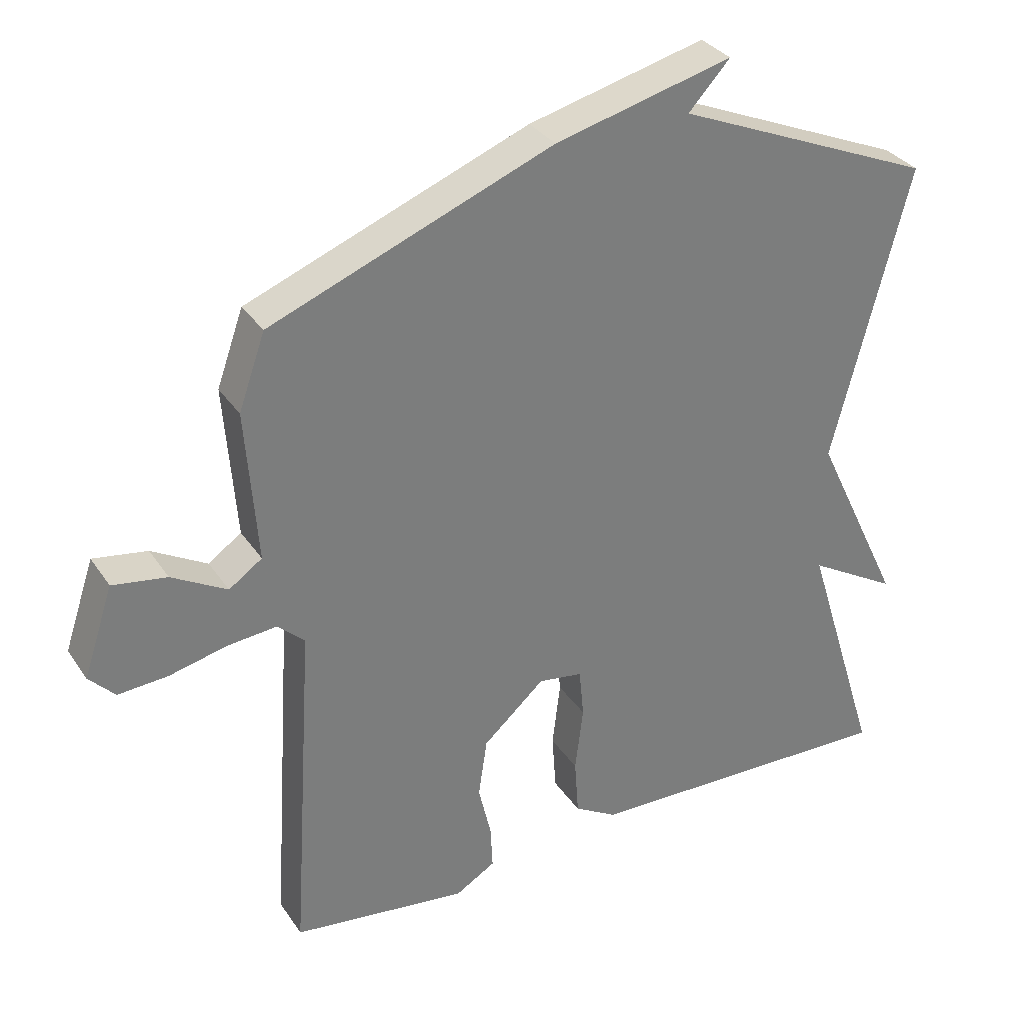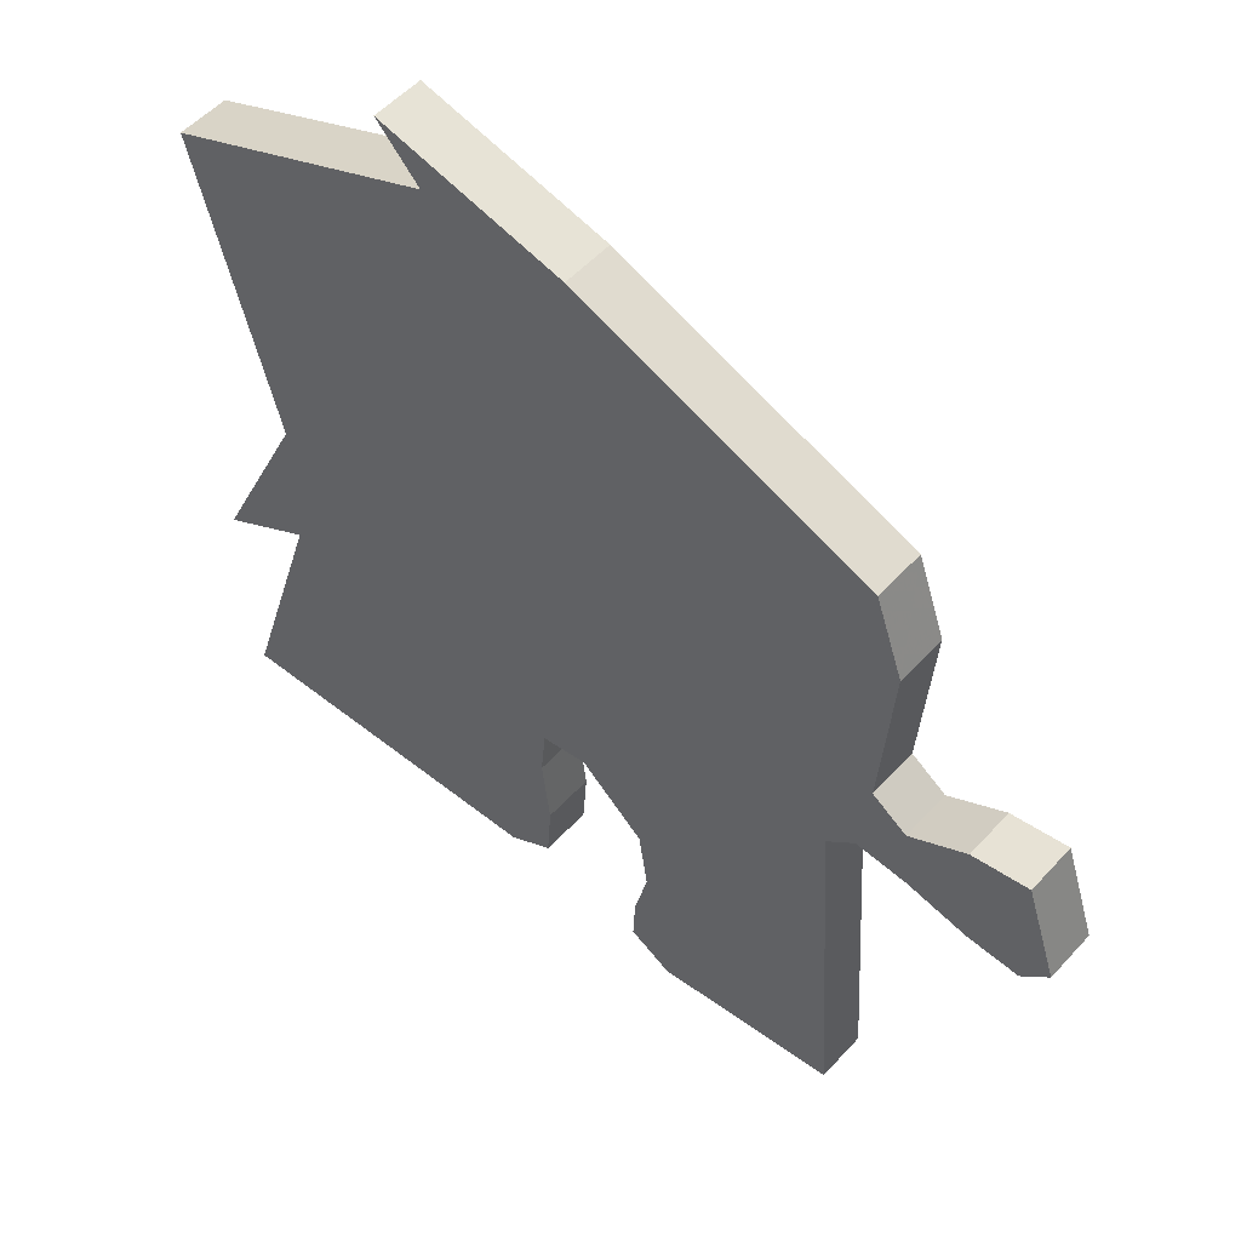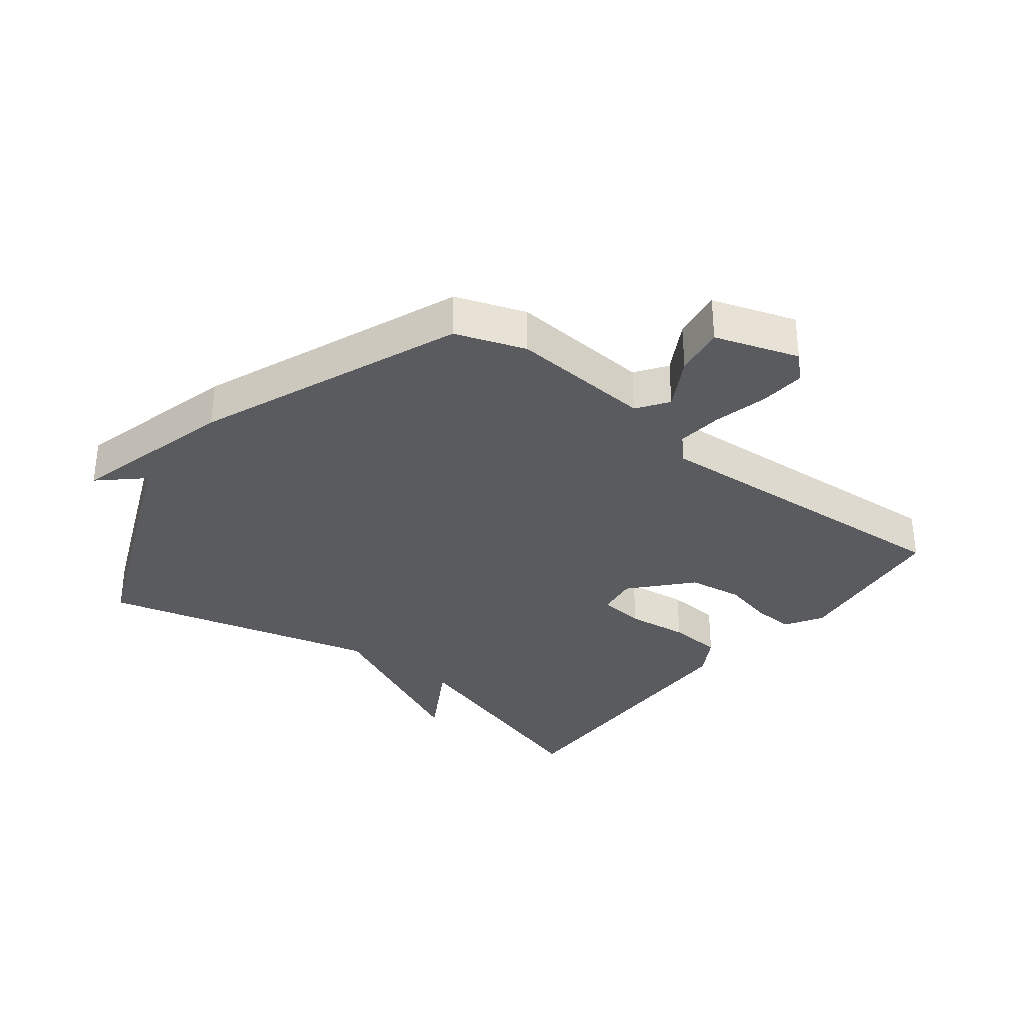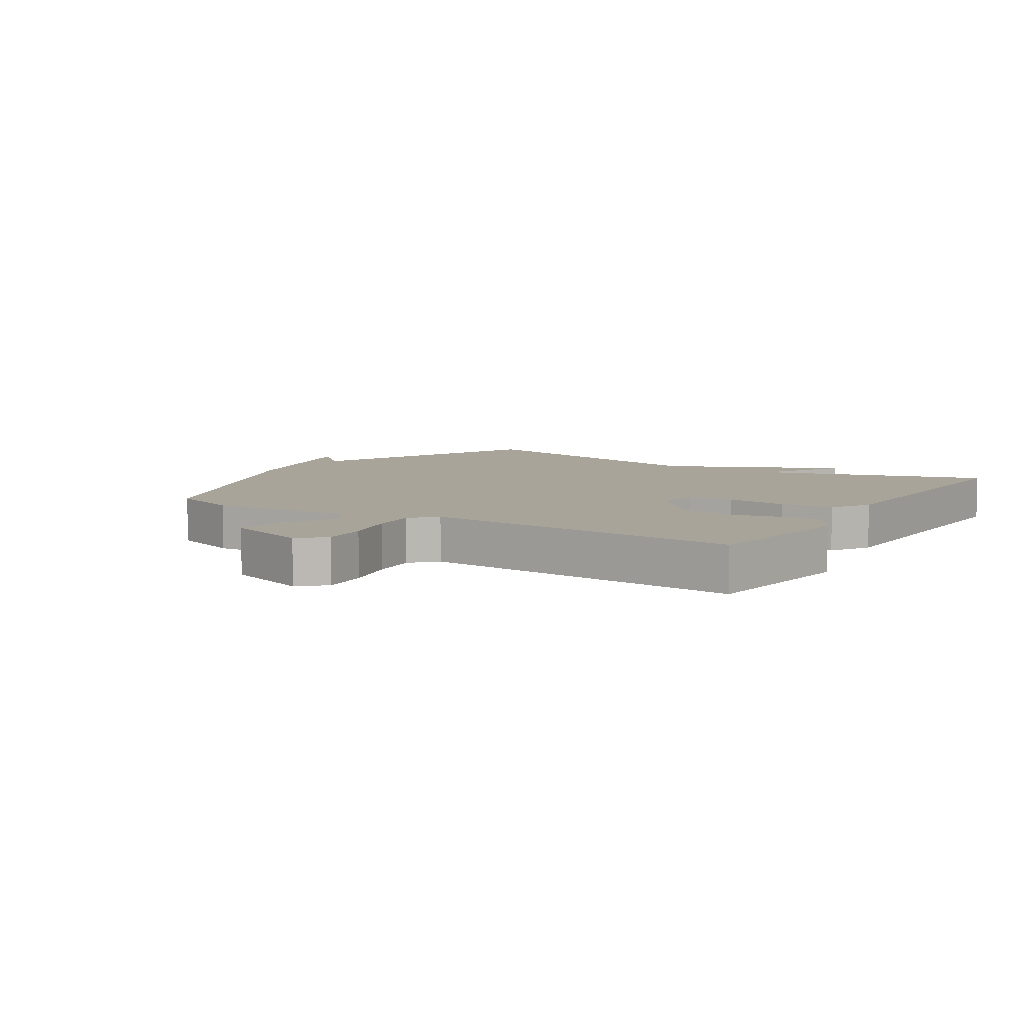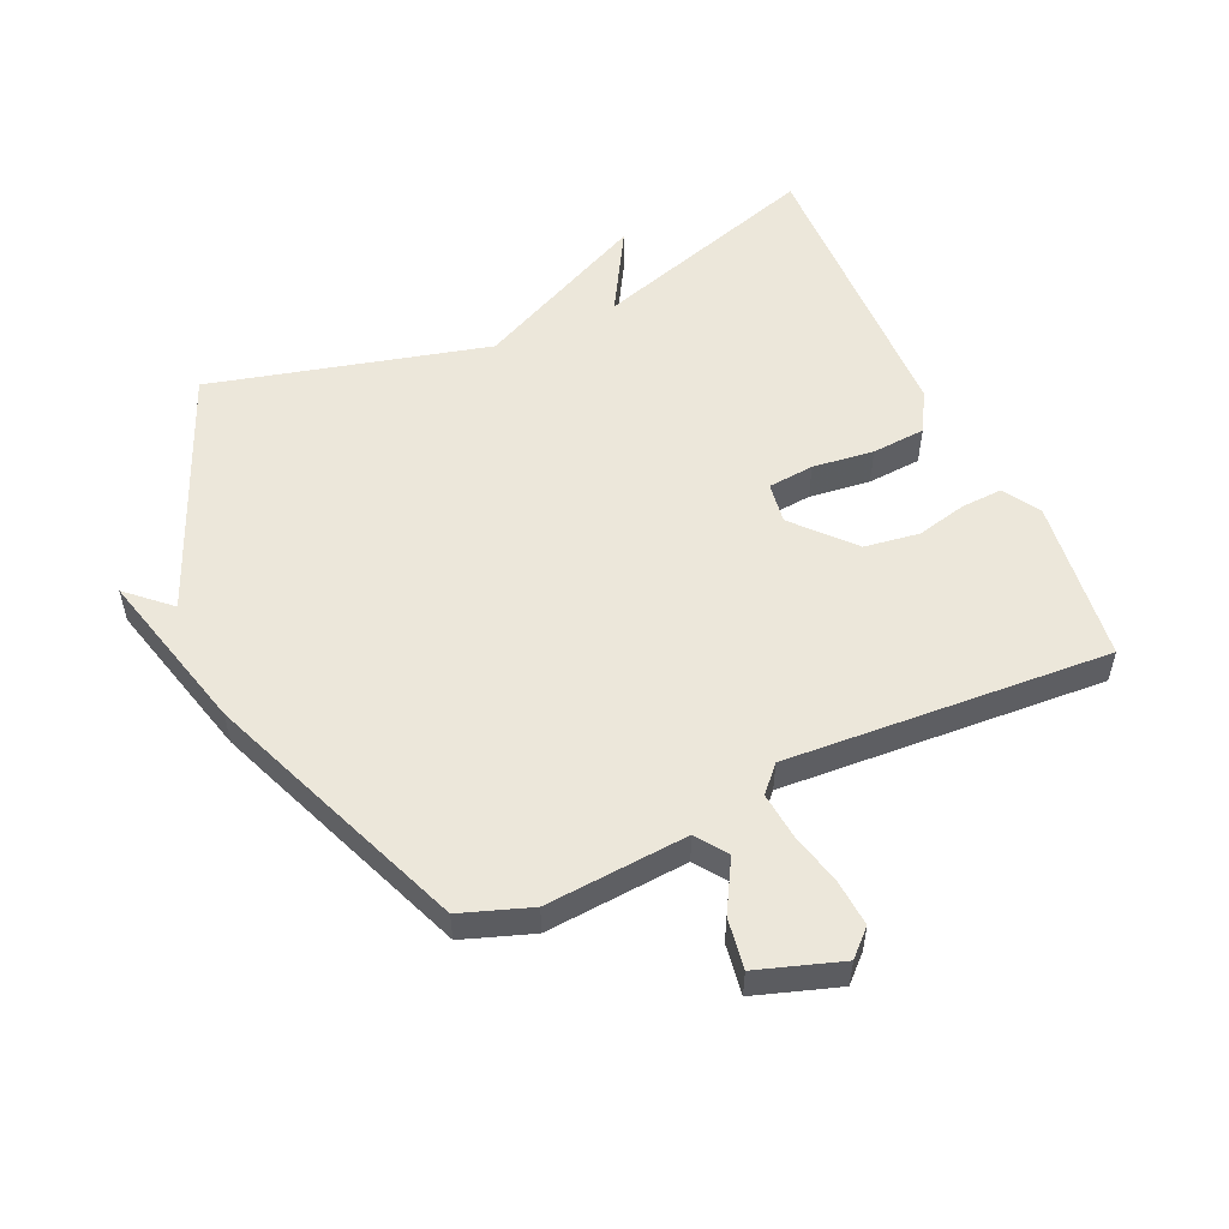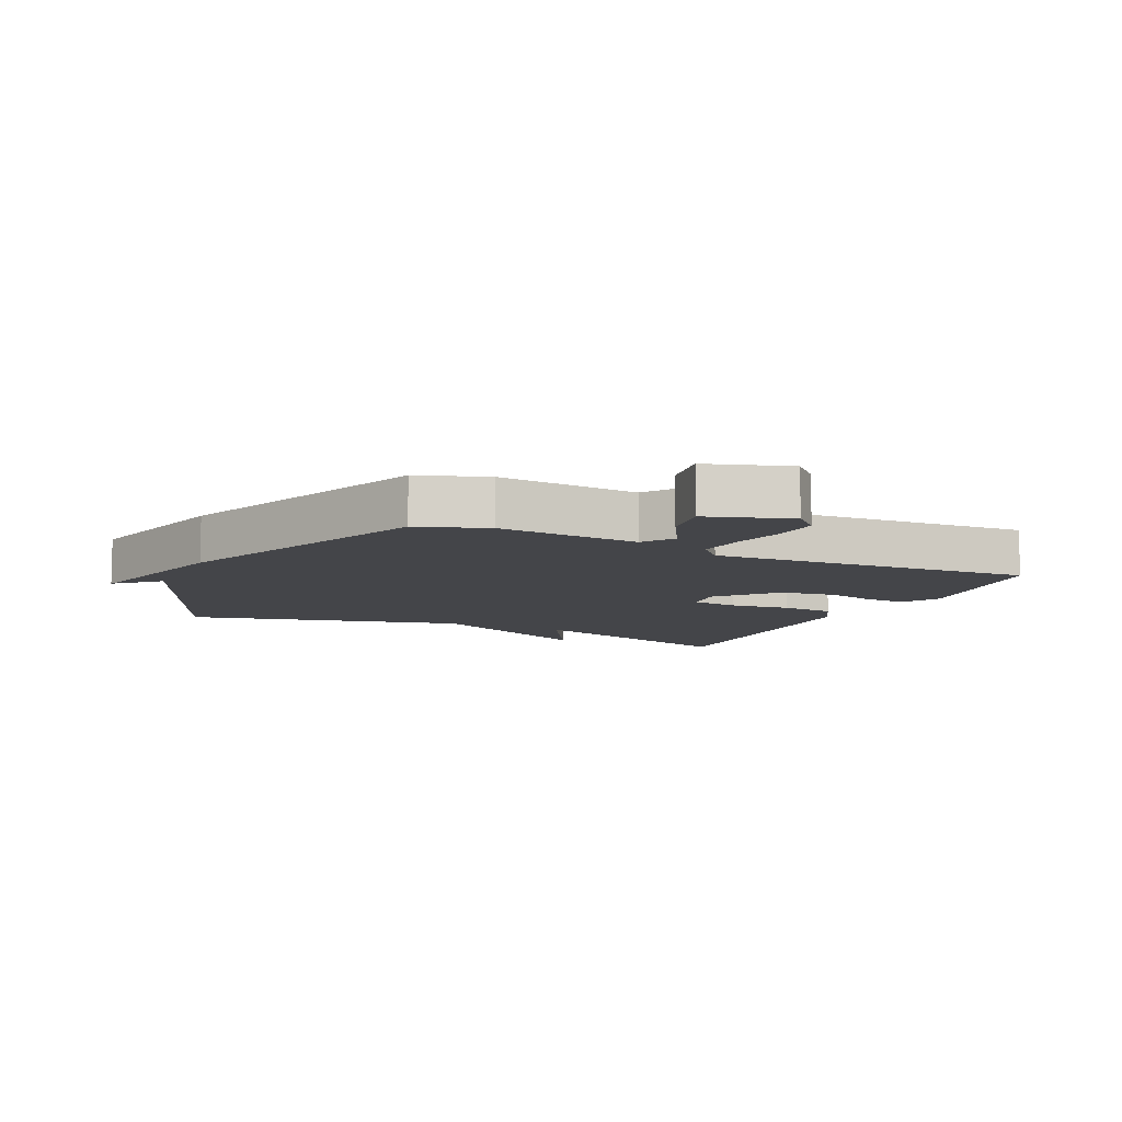
<metadata>
{"format":"obj","ext":"obj","renderer":"f3d","projection":"perspective","resolution":1024,"background":"white","views":[{"elev":32.6,"azim":151.5,"up":"+Z"},{"elev":53.2,"azim":41.1,"up":"+Z"},{"elev":-32.8,"azim":51.9,"up":"+Y"},{"elev":7.3,"azim":122.5,"up":"+Y"},{"elev":53.7,"azim":65.5,"up":"+Y"},{"elev":-9.1,"azim":64.6,"up":"+Y"}]}
</metadata>
<code>
v -0.5 0.07 0.5
v -0.116 0.07 0.663
v -0.177 0.07 0.729
v 0.084 0.07 0.663
v 0.5 0.07 0.5
v 0.539 0.07 0.39
v 0.522 0.07 0.165
v 0.571 0.07 0.131
v 0.652 0.07 0.177
v 0.732 0.07 0.19
v 0.776 0.07 0.058
v 0.738 0.07 0.018
v 0.665 0.07 0.023
v 0.58 0.07 0.043
v 0.507 0.07 0.05
v 0.467 0.07 0.013
v 0.5 0.07 -0.5
v 0.24 0.07 -0.534
v 0.181 0.07 -0.499
v 0.184 0.07 -0.434
v 0.203 0.07 -0.353
v 0.19 0.07 -0.266
v 0.099 0.07 -0.185
v 0.034 0.07 -0.195
v 0.027 0.07 -0.268
v 0.039 0.07 -0.365
v 0.033 0.07 -0.45
v -0.03 0.07 -0.487
v -0.5 0.07 -0.5
v -0.387 0.07 -0.137
v -0.519 0.07 -0.214
v -0.387 0.07 0.063
v -0.5 0 0.5
v -0.116 0 0.663
v -0.177 0 0.729
v 0.084 0 0.663
v 0.5 0 0.5
v 0.539 0 0.39
v 0.522 0 0.165
v 0.571 0 0.131
v 0.652 0 0.177
v 0.732 0 0.19
v 0.776 0 0.058
v 0.738 0 0.018
v 0.665 0 0.023
v 0.58 0 0.043
v 0.507 0 0.05
v 0.467 0 0.013
v 0.5 0 -0.5
v 0.24 0 -0.534
v 0.181 0 -0.499
v 0.184 0 -0.434
v 0.203 0 -0.353
v 0.19 0 -0.266
v 0.099 0 -0.185
v 0.034 0 -0.195
v 0.027 0 -0.268
v 0.039 0 -0.365
v 0.033 0 -0.45
v -0.03 0 -0.487
v -0.5 0 -0.5
v -0.387 0 -0.137
v -0.519 0 -0.214
v -0.387 0 0.063
f 30 31 32
f 28 29 30
f 27 28 30
f 26 27 30
f 25 26 30
f 24 25 30 32
f 32 1 2
f 24 32 2
f 23 24 2
f 19 20 21
f 18 19 21
f 17 18 21
f 16 17 21
f 16 21 22
f 12 13 14
f 11 12 14
f 10 11 14
f 9 10 14
f 8 9 14
f 7 8 14 15
f 6 7 15
f 5 6 15
f 4 5 15
f 3 4 15
f 2 3 15
f 16 22 23 2
f 2 15 16
f 64 63 62
f 62 61 60
f 62 60 59
f 62 59 58
f 62 58 57
f 64 62 57 56
f 34 33 64
f 34 64 56
f 34 56 55
f 53 52 51
f 53 51 50
f 53 50 49
f 53 49 48
f 54 53 48
f 46 45 44
f 46 44 43
f 46 43 42
f 46 42 41
f 46 41 40
f 47 46 40 39
f 47 39 38
f 47 38 37
f 47 37 36
f 47 36 35
f 47 35 34
f 34 55 54 48
f 48 47 34
f 1 33 34 2
f 2 34 35 3
f 3 35 36 4
f 4 36 37 5
f 5 37 38 6
f 6 38 39 7
f 7 39 40 8
f 8 40 41 9
f 9 41 42 10
f 10 42 43 11
f 11 43 44 12
f 12 44 45 13
f 13 45 46 14
f 14 46 47 15
f 15 47 48 16
f 16 48 49 17
f 17 49 50 18
f 18 50 51 19
f 19 51 52 20
f 20 52 53 21
f 21 53 54 22
f 22 54 55 23
f 23 55 56 24
f 24 56 57 25
f 25 57 58 26
f 26 58 59 27
f 27 59 60 28
f 28 60 61 29
f 29 61 62 30
f 30 62 63 31
f 31 63 64 32
f 32 64 33 1

</code>
